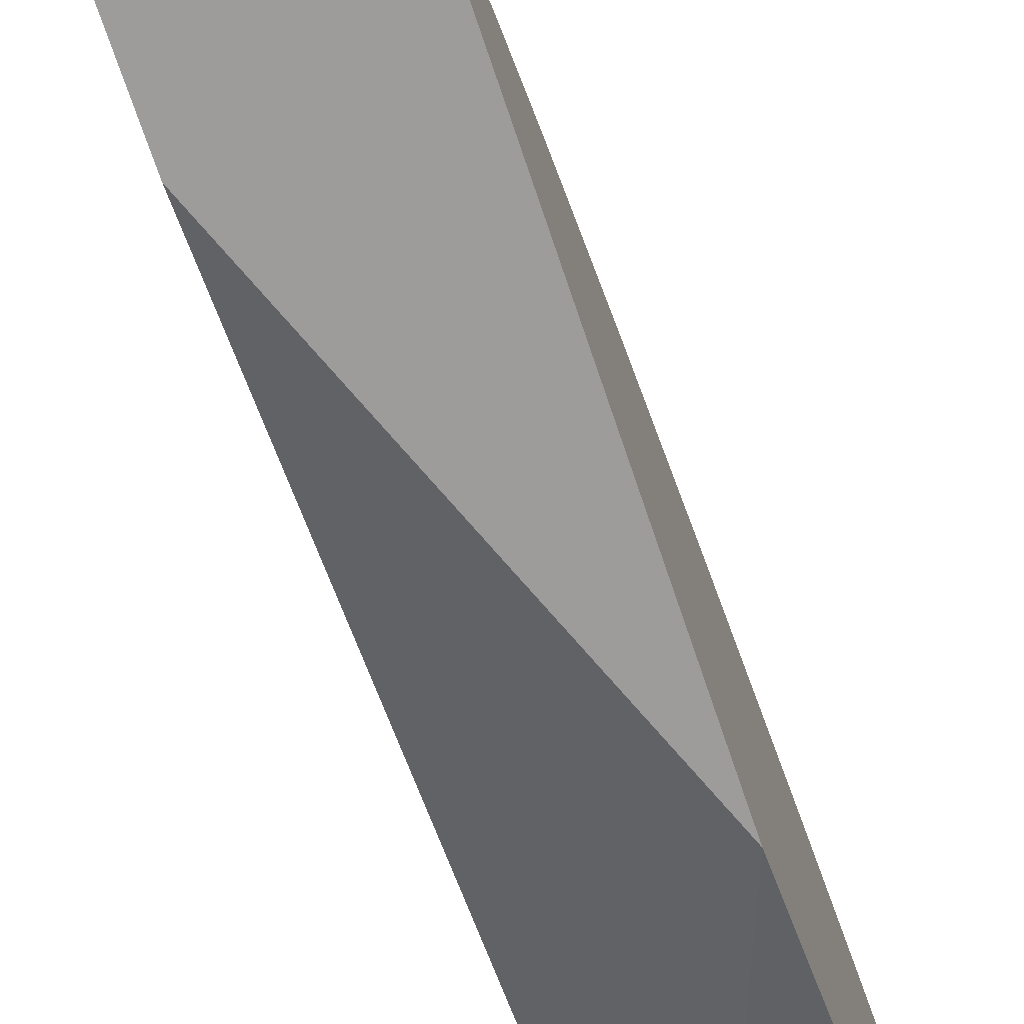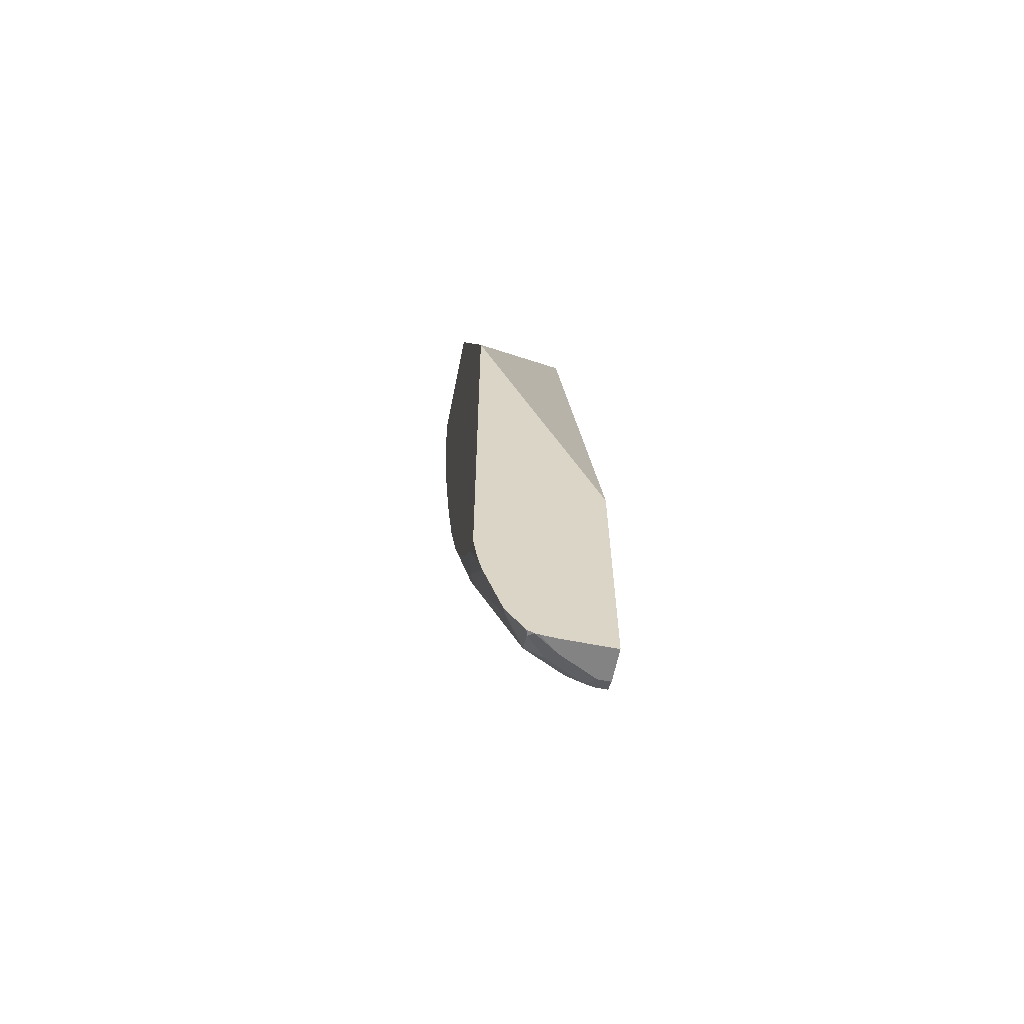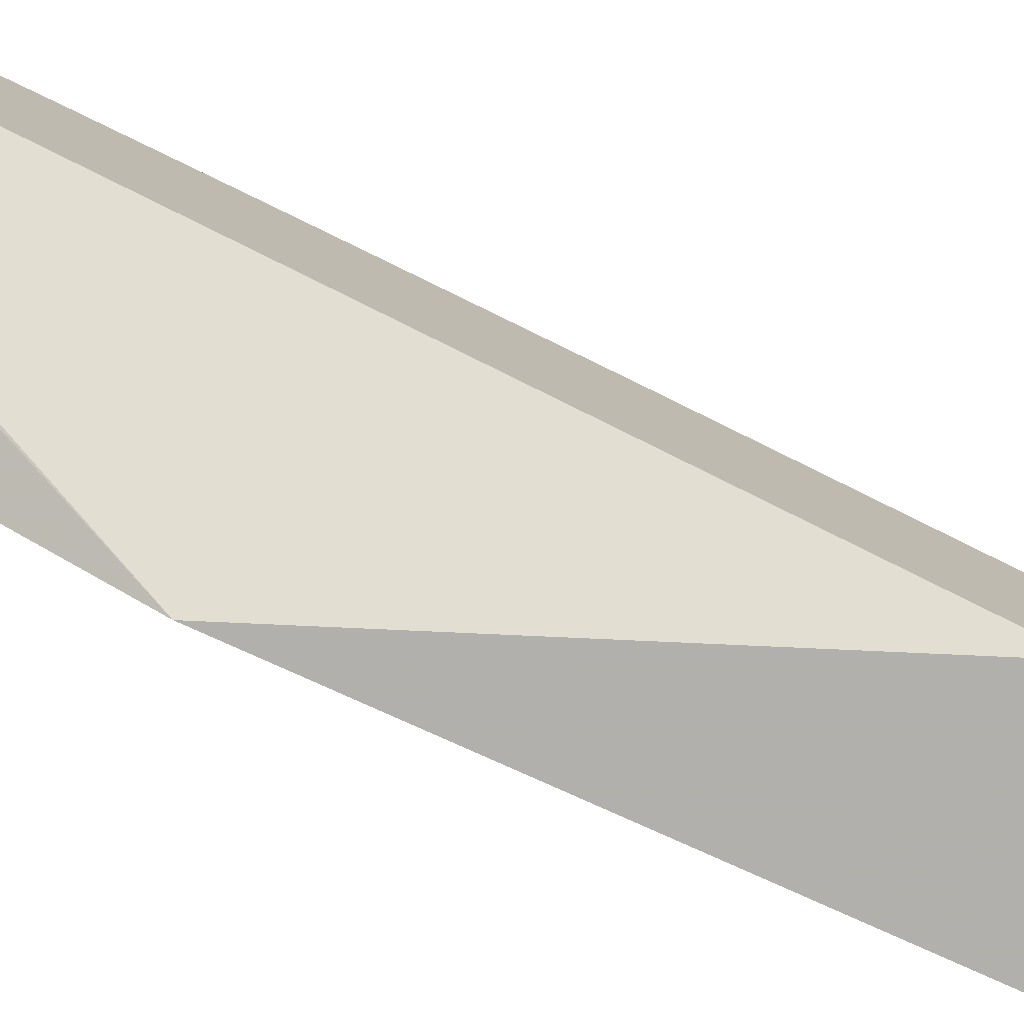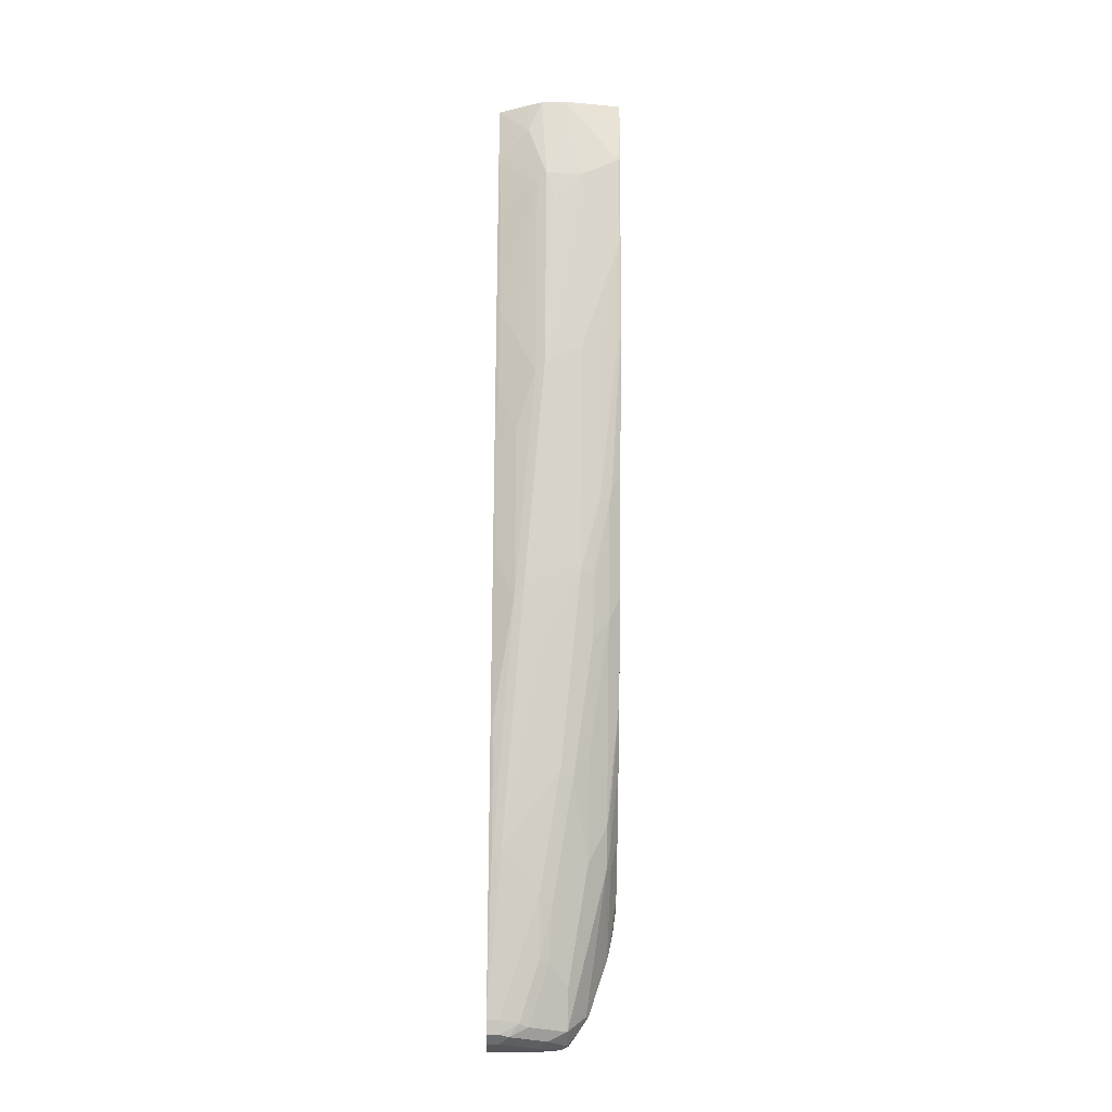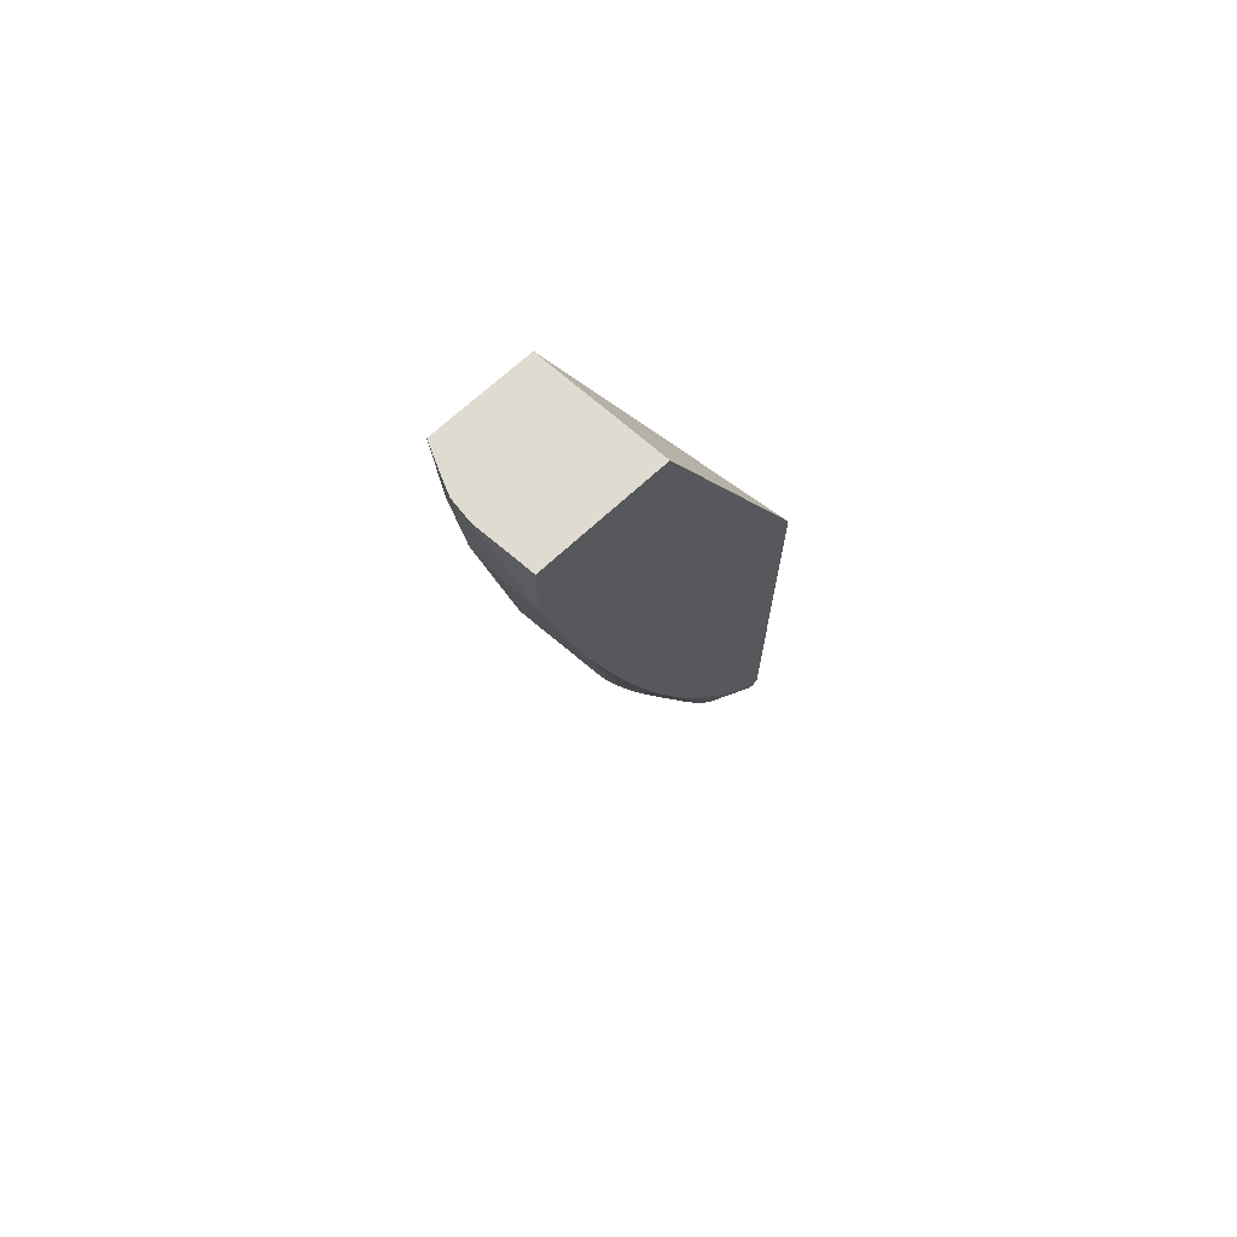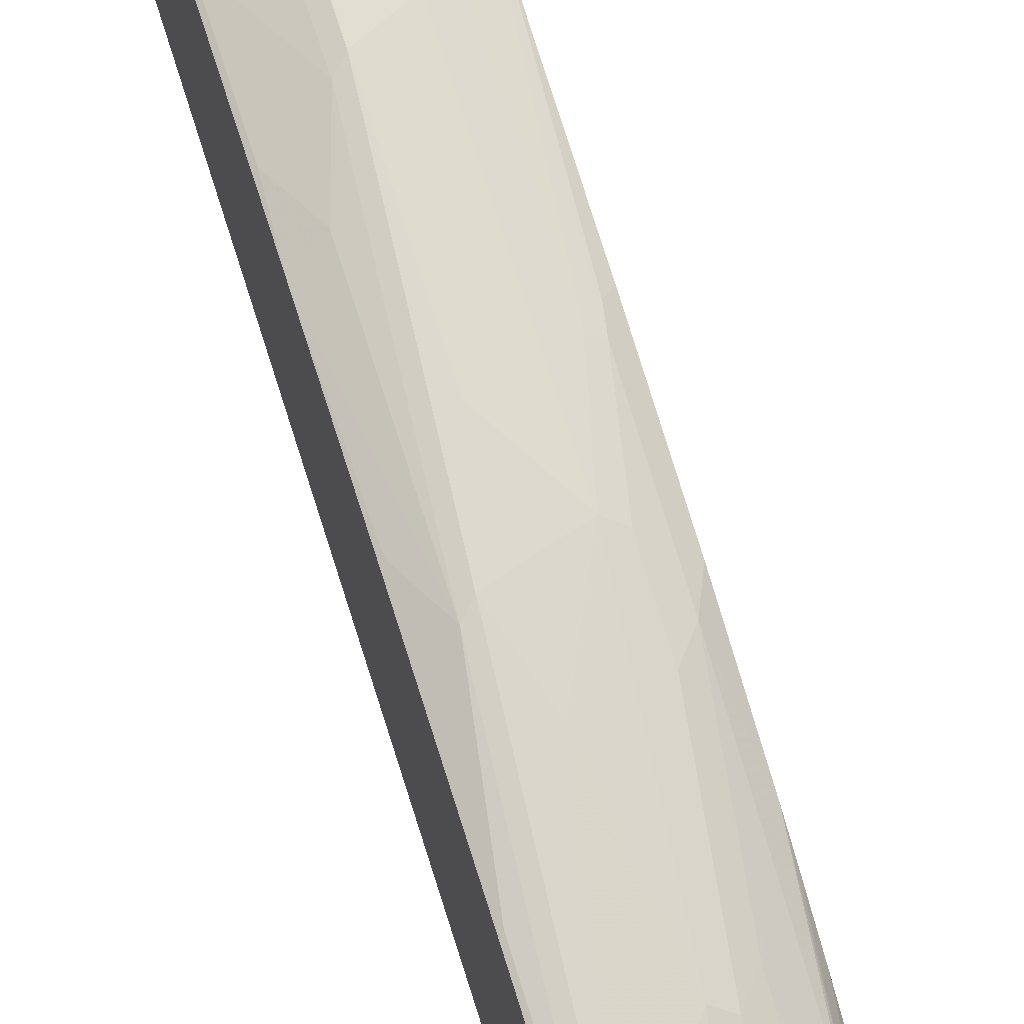
<metadata>
{"format":"obj","ext":"obj","renderer":"f3d","projection":"perspective","resolution":1024,"background":"white","views":[{"elev":-70.2,"azim":18.5,"up":"+Z"},{"elev":-61.2,"azim":168.8,"up":"+Y"},{"elev":-78.6,"azim":-114.3,"up":"+Z"},{"elev":-26.8,"azim":-1.6,"up":"+Y"},{"elev":70.0,"azim":47.3,"up":"+Y"},{"elev":59.0,"azim":-18.1,"up":"+Z"}]}
</metadata>
<code>
v 0.1508 0.06283 0.5257
v 0.2031 0.0355 0.5194
v 0.2031 0.06283 0.5194
v 0.1299 0.06283 0.5241
v 0.134 -0.0168 0.5194
v 0.1675 -0.0168 0.5194
v 0.2011 -7.552e-05 0.5194
v 0.2031 -0.001055 0.5184
v 0.2031 0.06283 0.4077
v 0.1173 0.06283 0.5194
v 0.1173 0.03346 0.5194
v 0.1424 -0.04193 0.5152
v 0.1089 0.02506 0.5152
v 0.1257 -0.02521 0.5152
v 0.1257 -0.2094 0.4817
v 0.134 -0.2011 0.4859
v 0.1675 -0.1006 0.5027
v 0.2011 -0.08379 0.5027
v 0.2031 -0.08485 0.5016
v 0.08965 0.06283 0.4195
v 0.2031 -0.2555 0.2718
v 0.1019 0.06283 0.5133
v 0.08965 0.06283 0.5083
v 0.08965 0.005799 0.5048
v 0.09216 -0.04193 0.4985
v 0.09216 -0.1425 0.4817
v 0.1089 -0.176 0.4817
v 0.1089 -0.2597 0.4649
v 0.1089 -0.4105 0.4314
v 0.1675 -0.2514 0.4691
v 0.1675 -0.1843 0.4859
v 0.1173 -0.4021 0.4356
v 0.134 -0.3351 0.4524
v 0.1843 -0.1864 0.4817
v 0.2011 -0.1697 0.4817
v 0.2031 -0.1673 0.4815
v 0.08965 0.05019 0.4148
v 0.2031 -0.6471 0.2718
v 0.08965 -0.5404 0.2718
v 0.08965 -0.04446 0.4966
v 0.08965 -0.145 0.4798
v 0.09216 -0.2263 0.4649
v 0.08965 -0.2681 0.4546
v 0.09216 -0.377 0.4314
v 0.08965 -0.5135 0.3961
v 0.09216 -0.511 0.3979
v 0.09216 -0.6283 0.3644
v 0.1005 -0.6199 0.3686
v 0.1675 -0.3854 0.4356
v 0.1843 -0.3205 0.4482
v 0.1089 -0.578 0.3812
v 0.134 -0.4524 0.4189
v 0.2031 -0.1702 0.4807
v 0.2031 -0.64 0.2848
v 0.2001 -0.667 0.2718
v 0.08965 -0.7707 0.2718
v 0.08965 -0.2287 0.4631
v 0.08965 -0.3795 0.4296
v 0.08965 -0.6308 0.3626
v 0.08965 -0.7539 0.3184
v 0.1005 -0.7539 0.3184
v 0.1173 -0.7037 0.3351
v 0.134 -0.6534 0.3519
v 0.1508 -0.5529 0.3854
v 0.1787 -0.3909 0.4301
v 0.1927 -0.3225 0.444
v 0.1955 -0.3072 0.4468
v 0.2031 -0.2996 0.443
v 0.2031 -0.6357 0.2892
v 0.1992 -0.672 0.2718
v 0.134 -0.7707 0.2718
v 0.08965 -0.7707 0.3016
v 0.08965 -0.7612 0.3147
v 0.1005 -0.7651 0.3128
v 0.1173 -0.7561 0.3142
v 0.134 -0.7058 0.3309
v 0.1452 -0.659 0.3463
v 0.162 -0.5584 0.3798
v 0.1787 -0.4412 0.4133
v 0.1927 -0.4231 0.4105
v 0.2031 -0.3499 0.4262
v 0.1969 -0.622 0.3184
v 0.1964 -0.6847 0.2718
v 0.2031 -0.5942 0.3184
v 0.1508 -0.7694 0.2718
v 0.134 -0.7707 0.2848
v 0.1005 -0.7707 0.3016
v 0.08965 -0.7651 0.3128
v 0.1089 -0.7665 0.31
v 0.1257 -0.7581 0.31
v 0.1424 -0.7078 0.3267
v 0.1592 -0.7246 0.31
v 0.1759 -0.6241 0.3435
v 0.1759 -0.5403 0.377
v 0.2031 -0.4839 0.376
v 0.2031 -0.4001 0.4095
v 0.1927 -0.5906 0.3435
v 0.1927 -0.6241 0.3267
v 0.195 -0.69 0.2718
v 0.1955 -0.6087 0.3295
v 0.2031 -0.5371 0.3499
v 0.1545 -0.7689 0.2718
v 0.1592 -0.7665 0.2765
v 0.1424 -0.7665 0.2932
v 0.1592 -0.7581 0.2932
v 0.1424 -0.7414 0.31
v 0.1955 -0.5752 0.3463
v 0.2031 -0.5036 0.3666
v 0.1927 -0.6911 0.2765
v 0.1759 -0.7414 0.2765
v 0.1783 -0.7402 0.2718
v 0.1607 -0.7658 0.2718
v 0.1699 -0.7528 0.2718
v 0.1634 -0.7561 0.2848
f 63 76 77
f 62 76 63
f 62 75 76
f 61 75 62
f 56 86 87
f 61 73 74
f 56 87 72
f 56 71 86
f 63 77 64
f 61 74 75
f 60 73 61
f 67 81 68
f 111 114 113
f 64 78 65
f 65 79 80
f 65 80 66
f 65 78 79
f 66 80 67
f 67 80 81
f 69 82 83
f 69 83 70
f 69 84 82
f 54 70 55
f 71 85 86
f 64 77 78
f 54 69 70
f 42 57 43
f 53 66 67
f 72 87 74
f 32 52 49
f 32 49 33
f 34 50 35
f 35 53 36
f 35 50 53
f 38 54 55
f 41 57 42
f 43 58 44
f 44 58 45
f 45 59 46
f 46 59 47
f 47 59 60
f 47 60 48
f 48 60 61
f 48 61 62
f 48 62 63
f 48 63 64
f 48 64 51
f 49 52 64
f 49 64 65
f 49 65 50
f 50 65 66
f 50 66 53
f 51 64 52
f 53 67 68
f 72 74 88
f 98 105 110
f 74 87 89
f 90 106 91
f 91 106 92
f 92 106 105
f 92 105 98
f 92 98 93
f 93 98 97
f 95 97 107
f 95 107 108
f 97 98 107
f 98 109 99
f 98 100 107
f 90 105 106
f 98 110 109
f 99 110 111
f 100 101 107
f 101 108 107
f 102 112 103
f 103 112 113
f 103 113 114
f 103 114 105
f 103 105 104
f 105 114 110
f 110 114 111
f 32 51 52
f 99 109 110
f 90 104 105
f 89 104 90
f 86 89 87
f 74 89 75
f 75 89 90
f 75 90 91
f 75 91 76
f 76 91 77
f 77 91 92
f 77 92 93
f 77 93 78
f 78 93 94
f 78 94 80
f 78 80 79
f 80 95 96
f 80 96 81
f 80 94 93
f 80 93 97
f 80 97 95
f 82 98 99
f 82 99 83
f 82 84 100
f 82 100 98
f 84 101 100
f 85 102 86
f 86 102 103
f 86 103 104
f 86 104 89
f 73 88 74
f 32 48 51
f 20 39 56
f 30 49 50
f 2 9 3
f 4 11 5
f 5 12 6
f 5 11 13
f 5 13 14
f 5 14 15
f 5 15 16
f 5 16 12
f 6 12 16
f 6 16 17
f 6 17 7
f 2 21 9
f 7 17 18
f 8 18 19
f 9 21 20
f 10 22 11
f 11 22 23
f 11 23 13
f 13 24 14
f 13 23 24
f 14 24 25
f 14 25 26
f 14 26 27
f 14 27 15
f 7 18 8
f 15 27 28
f 2 38 21
f 2 69 54
f 30 50 34
f 1 2 3
f 1 3 9
f 1 9 20
f 1 20 23
f 1 23 22
f 1 22 10
f 1 10 4
f 1 4 5
f 1 5 6
f 1 6 7
f 2 54 38
f 1 7 2
f 2 8 19
f 2 19 36
f 2 36 53
f 2 53 68
f 2 68 81
f 2 81 96
f 2 96 95
f 2 95 108
f 2 108 101
f 2 101 84
f 2 84 69
f 2 7 8
f 15 28 29
f 4 10 11
f 16 30 31
f 21 83 99
f 21 99 111
f 21 111 113
f 21 113 112
f 21 112 102
f 21 102 85
f 21 85 71
f 21 71 56
f 21 56 39
f 21 39 37
f 24 40 25
f 25 40 41
f 25 41 26
f 26 41 42
f 26 42 27
f 27 42 28
f 28 42 43
f 28 43 29
f 29 44 45
f 29 45 46
f 29 46 47
f 29 47 48
f 29 48 32
f 15 29 16
f 30 34 31
f 21 70 83
f 21 55 70
f 29 43 44
f 20 24 23
f 21 38 55
f 16 18 17
f 16 29 32
f 16 32 33
f 16 33 49
f 16 49 30
f 18 31 34
f 18 34 35
f 18 35 19
f 19 35 36
f 20 21 37
f 20 37 39
f 16 31 18
f 20 72 88
f 20 88 73
f 20 73 60
f 20 60 59
f 20 59 45
f 20 45 58
f 20 58 43
f 20 43 57
f 20 57 41
f 20 41 40
f 20 40 24
f 20 56 72

</code>
